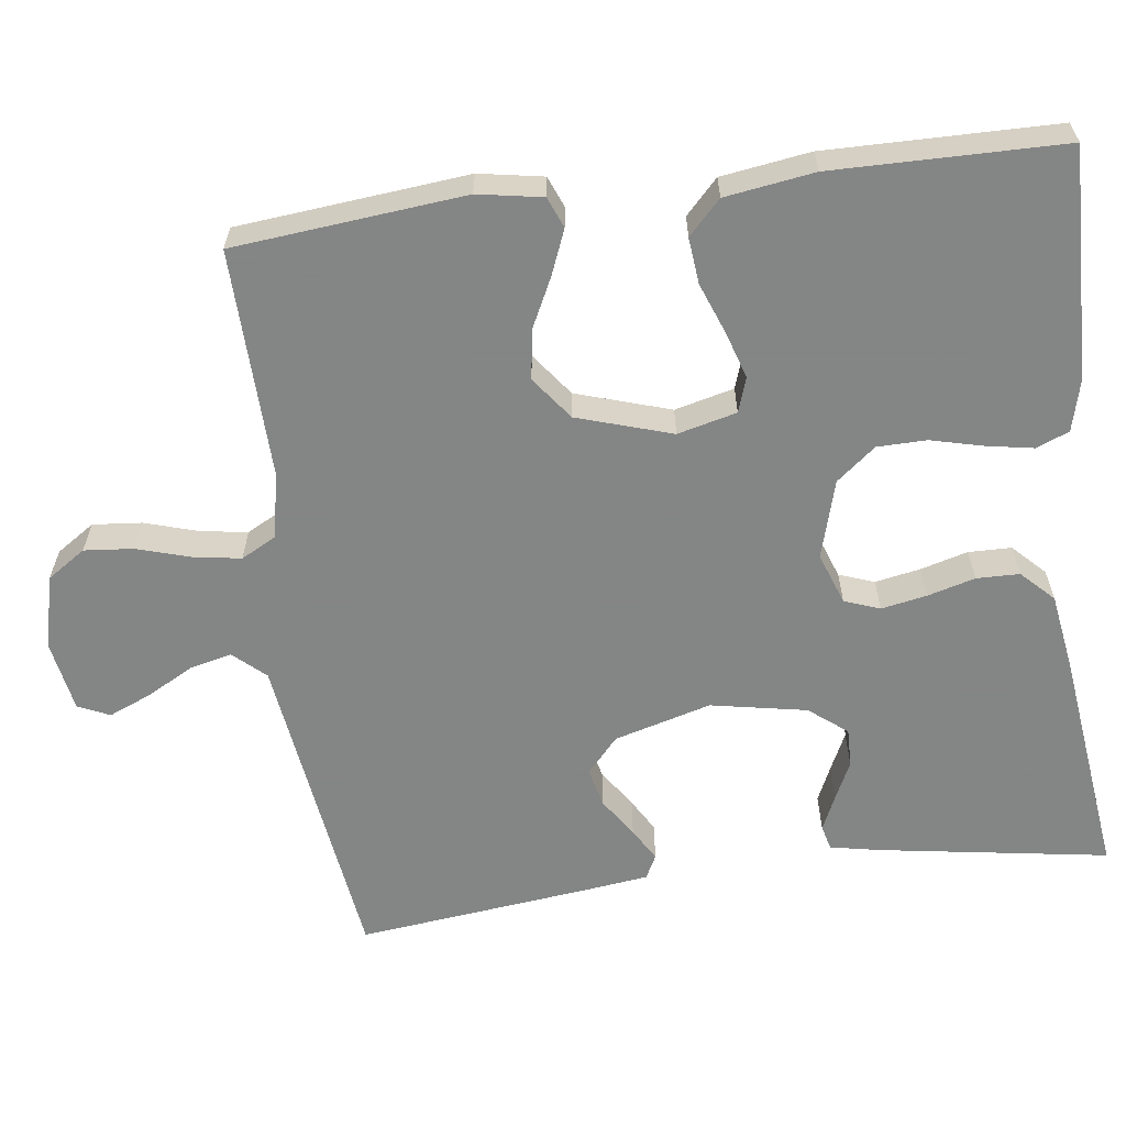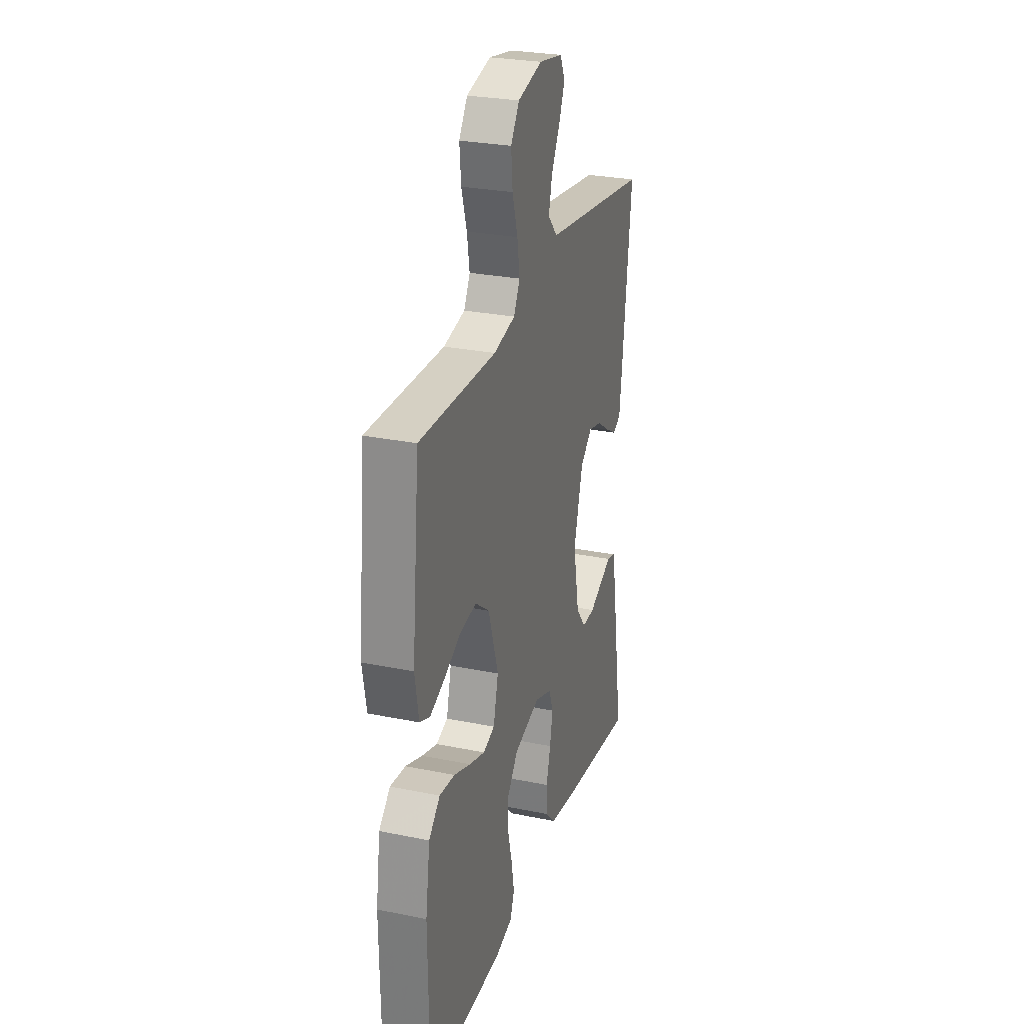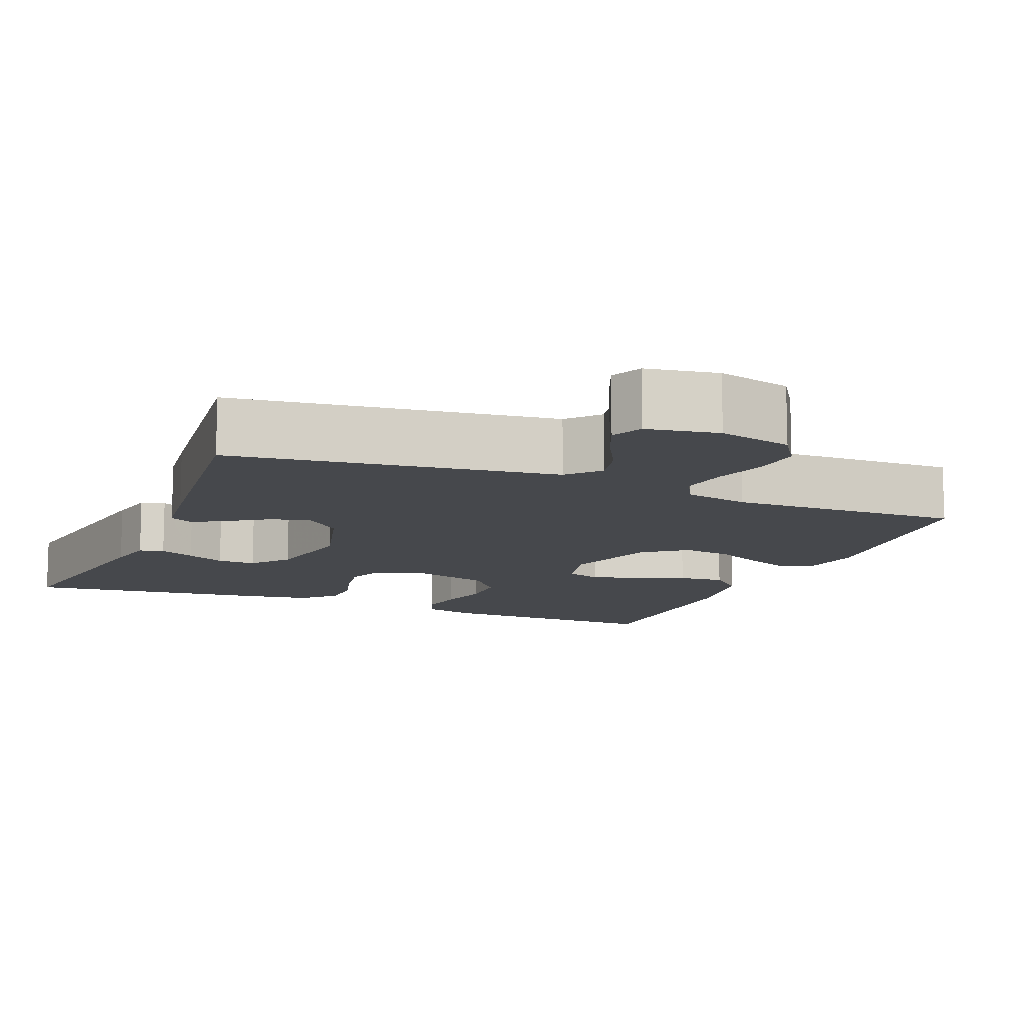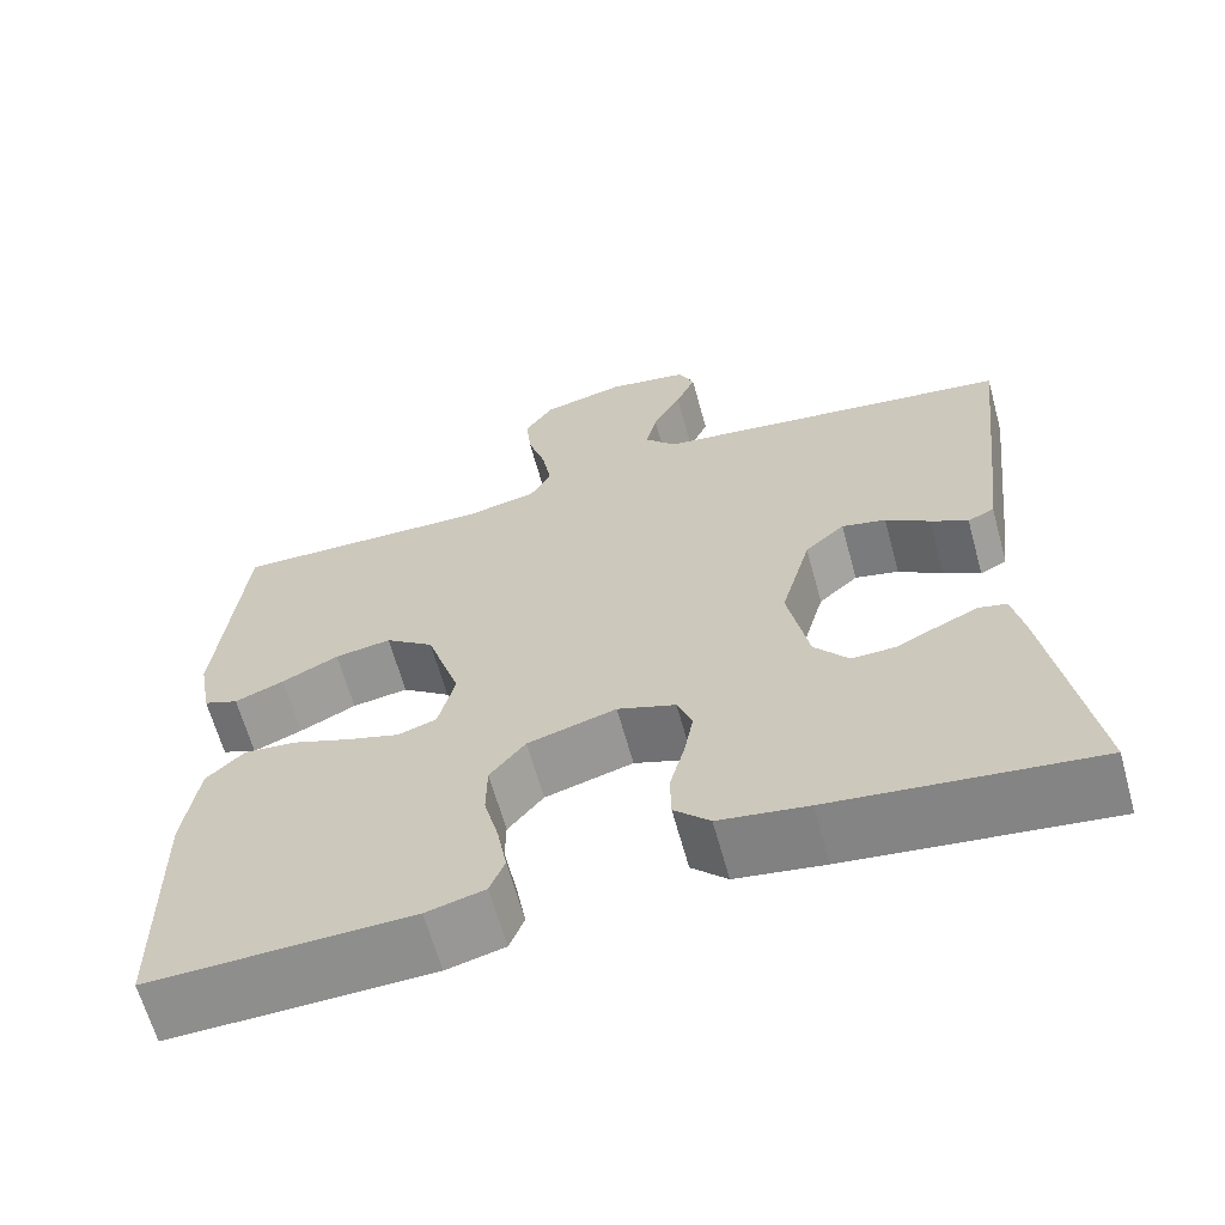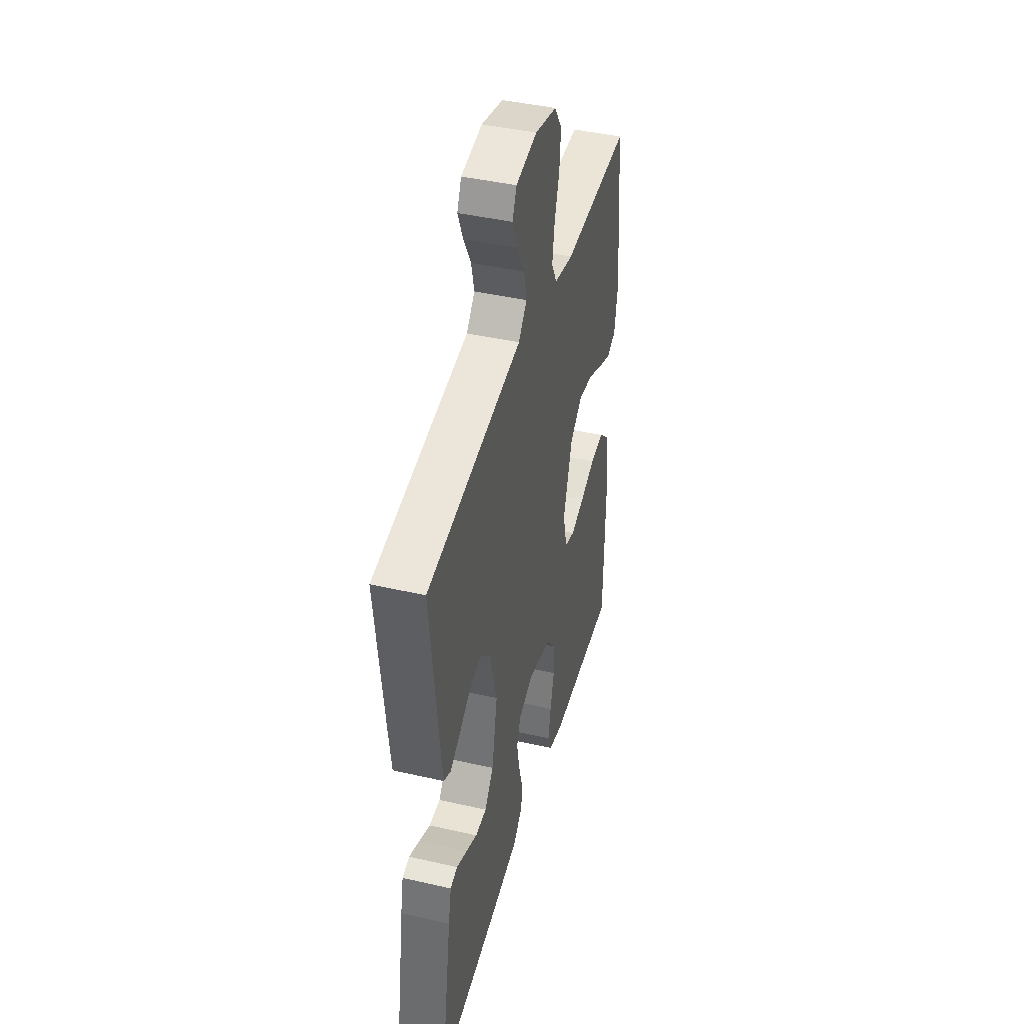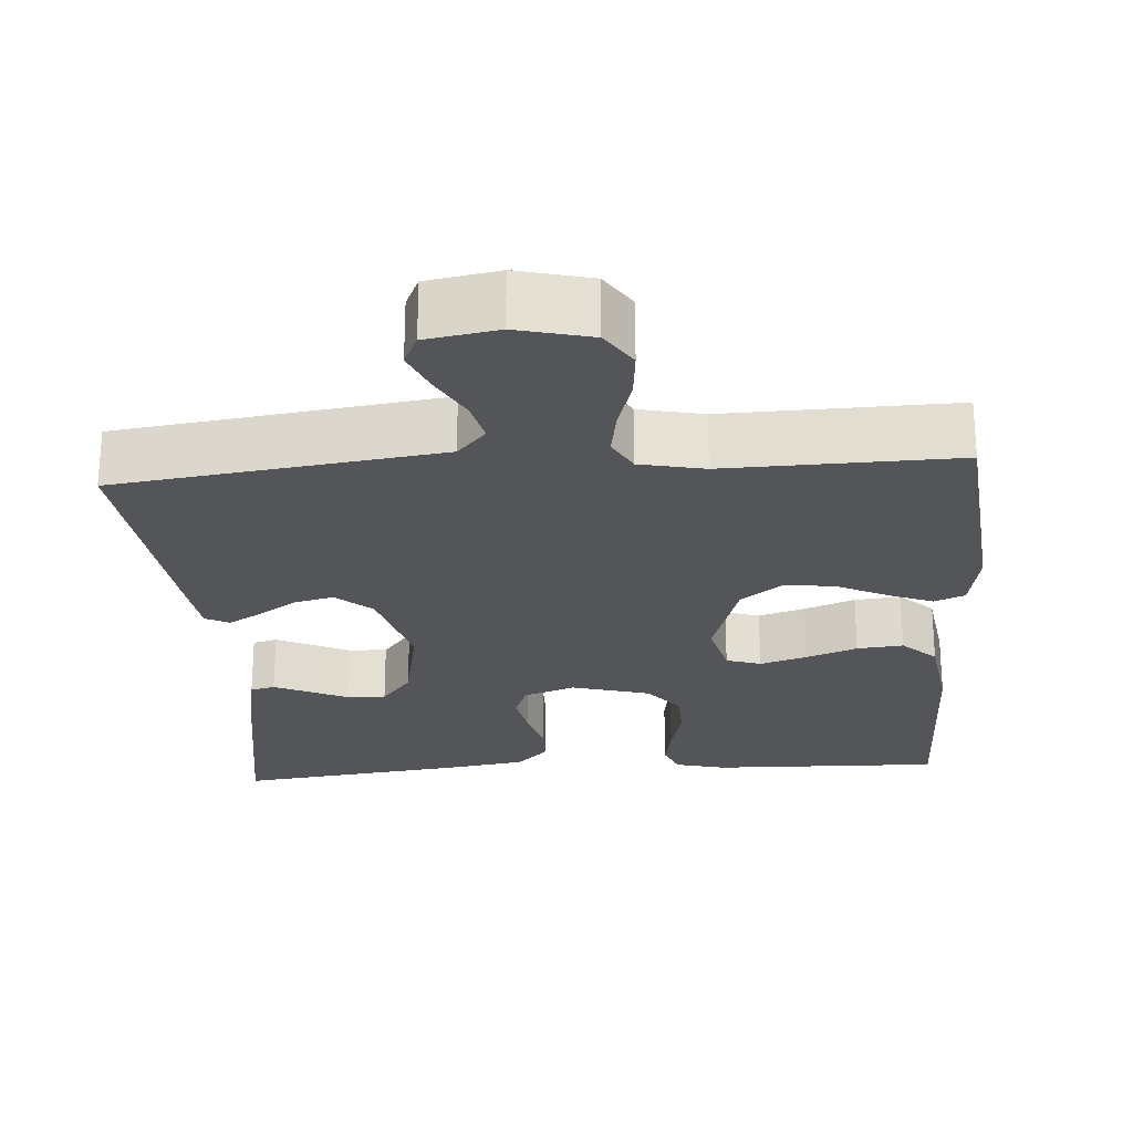
<metadata>
{"format":"obj","ext":"obj","renderer":"f3d","projection":"perspective","resolution":1024,"background":"white","views":[{"elev":-61.6,"azim":97.5,"up":"+Y"},{"elev":27.4,"azim":107.5,"up":"+Z"},{"elev":-11.5,"azim":-22.3,"up":"+Y"},{"elev":-64.3,"azim":-164.6,"up":"+Z"},{"elev":43.0,"azim":-74.8,"up":"+Z"},{"elev":-24.5,"azim":4.1,"up":"+Y"}]}
</metadata>
<code>
v -0.5 0.07 -0.5
v -0.452 0.07 -0.2
v -0.439 0.07 -0.136
v -0.407 0.07 -0.128
v -0.361 0.07 -0.149
v -0.311 0.07 -0.173
v -0.261 0.07 -0.174
v -0.222 0.07 -0.125
v -0.198 0.07 0
v -0.233 0.07 0.126
v -0.279 0.07 0.167
v -0.33 0.07 0.155
v -0.381 0.07 0.121
v -0.424 0.07 0.096
v -0.455 0.07 0.112
v -0.466 0.07 0.2
v -0.5 0.07 0.5
v -0.2 0.07 0.54
v -0.08 0.07 0.556
v -0.043 0.07 0.597
v -0.056 0.07 0.652
v -0.089 0.07 0.713
v -0.112 0.07 0.768
v -0.093 0.07 0.809
v 0 0.07 0.825
v 0.096 0.07 0.801
v 0.129 0.07 0.751
v 0.123 0.07 0.687
v 0.102 0.07 0.618
v 0.092 0.07 0.556
v 0.116 0.07 0.511
v 0.2 0.07 0.493
v 0.5 0.07 0.5
v 0.529 0.07 0.2
v 0.514 0.07 0.116
v 0.474 0.07 0.1
v 0.417 0.07 0.123
v 0.352 0.07 0.155
v 0.287 0.07 0.165
v 0.231 0.07 0.123
v 0.192 0.07 0
v 0.211 0.07 -0.077
v 0.256 0.07 -0.092
v 0.317 0.07 -0.073
v 0.383 0.07 -0.048
v 0.443 0.07 -0.042
v 0.487 0.07 -0.084
v 0.504 0.07 -0.2
v 0.5 0.07 -0.5
v 0.2 0.07 -0.492
v 0.133 0.07 -0.475
v 0.116 0.07 -0.432
v 0.127 0.07 -0.371
v 0.144 0.07 -0.303
v 0.143 0.07 -0.239
v 0.102 0.07 -0.188
v 0 0.07 -0.159
v -0.067 0.07 -0.183
v -0.084 0.07 -0.229
v -0.073 0.07 -0.288
v -0.056 0.07 -0.35
v -0.057 0.07 -0.406
v -0.098 0.07 -0.447
v -0.2 0.07 -0.463
v -0.5 0 -0.5
v -0.452 0 -0.2
v -0.439 0 -0.136
v -0.407 0 -0.128
v -0.361 0 -0.149
v -0.311 0 -0.173
v -0.261 0 -0.174
v -0.222 0 -0.125
v -0.198 0 0
v -0.233 0 0.126
v -0.279 0 0.167
v -0.33 0 0.155
v -0.381 0 0.121
v -0.424 0 0.096
v -0.455 0 0.112
v -0.466 0 0.2
v -0.5 0 0.5
v -0.2 0 0.54
v -0.08 0 0.556
v -0.043 0 0.597
v -0.056 0 0.652
v -0.089 0 0.713
v -0.112 0 0.768
v -0.093 0 0.809
v 0 0 0.825
v 0.096 0 0.801
v 0.129 0 0.751
v 0.123 0 0.687
v 0.102 0 0.618
v 0.092 0 0.556
v 0.116 0 0.511
v 0.2 0 0.493
v 0.5 0 0.5
v 0.529 0 0.2
v 0.514 0 0.116
v 0.474 0 0.1
v 0.417 0 0.123
v 0.352 0 0.155
v 0.287 0 0.165
v 0.231 0 0.123
v 0.192 0 0
v 0.211 0 -0.077
v 0.256 0 -0.092
v 0.317 0 -0.073
v 0.383 0 -0.048
v 0.443 0 -0.042
v 0.487 0 -0.084
v 0.504 0 -0.2
v 0.5 0 -0.5
v 0.2 0 -0.492
v 0.133 0 -0.475
v 0.116 0 -0.432
v 0.127 0 -0.371
v 0.144 0 -0.303
v 0.143 0 -0.239
v 0.102 0 -0.188
v 0 0 -0.159
v -0.067 0 -0.183
v -0.084 0 -0.229
v -0.073 0 -0.288
v -0.056 0 -0.35
v -0.057 0 -0.406
v -0.098 0 -0.447
v -0.2 0 -0.463
f 60 61 62 63
f 59 60 63 64
f 58 59 64 1
f 51 52 53 54
f 49 50 51 54
f 49 54 55
f 48 49 55 56
f 44 45 46 47
f 43 44 47 48
f 42 43 48 56
f 35 36 37 38
f 33 34 35 38
f 32 33 38 39
f 31 32 39 40
f 26 27 28 29
f 26 29 30
f 25 26 30
f 24 25 30
f 21 22 23 24
f 20 21 24 30
f 19 20 30 31
f 15 16 17 18
f 12 13 14 15
f 12 15 18 19
f 3 4 5 6
f 1 2 3 6
f 58 1 6 7
f 57 58 7 8
f 41 42 56 57
f 41 57 8 9
f 40 41 9 10
f 31 40 10 11
f 11 12 19 31
f 127 126 125 124
f 128 127 124 123
f 65 128 123 122
f 118 117 116 115
f 118 115 114 113
f 119 118 113
f 120 119 113 112
f 111 110 109 108
f 112 111 108 107
f 120 112 107 106
f 102 101 100 99
f 102 99 98 97
f 103 102 97 96
f 104 103 96 95
f 93 92 91 90
f 94 93 90
f 94 90 89
f 94 89 88
f 88 87 86 85
f 94 88 85 84
f 95 94 84 83
f 82 81 80 79
f 79 78 77 76
f 83 82 79 76
f 70 69 68 67
f 70 67 66 65
f 71 70 65 122
f 72 71 122 121
f 121 120 106 105
f 73 72 121 105
f 74 73 105 104
f 75 74 104 95
f 95 83 76 75
f 1 65 66 2
f 2 66 67 3
f 3 67 68 4
f 4 68 69 5
f 5 69 70 6
f 6 70 71 7
f 7 71 72 8
f 8 72 73 9
f 9 73 74 10
f 10 74 75 11
f 11 75 76 12
f 12 76 77 13
f 13 77 78 14
f 14 78 79 15
f 15 79 80 16
f 16 80 81 17
f 17 81 82 18
f 18 82 83 19
f 19 83 84 20
f 20 84 85 21
f 21 85 86 22
f 22 86 87 23
f 23 87 88 24
f 24 88 89 25
f 25 89 90 26
f 26 90 91 27
f 27 91 92 28
f 28 92 93 29
f 29 93 94 30
f 30 94 95 31
f 31 95 96 32
f 32 96 97 33
f 33 97 98 34
f 34 98 99 35
f 35 99 100 36
f 36 100 101 37
f 37 101 102 38
f 38 102 103 39
f 39 103 104 40
f 40 104 105 41
f 41 105 106 42
f 42 106 107 43
f 43 107 108 44
f 44 108 109 45
f 45 109 110 46
f 46 110 111 47
f 47 111 112 48
f 48 112 113 49
f 49 113 114 50
f 50 114 115 51
f 51 115 116 52
f 52 116 117 53
f 53 117 118 54
f 54 118 119 55
f 55 119 120 56
f 56 120 121 57
f 57 121 122 58
f 58 122 123 59
f 59 123 124 60
f 60 124 125 61
f 61 125 126 62
f 62 126 127 63
f 63 127 128 64
f 64 128 65 1

</code>
